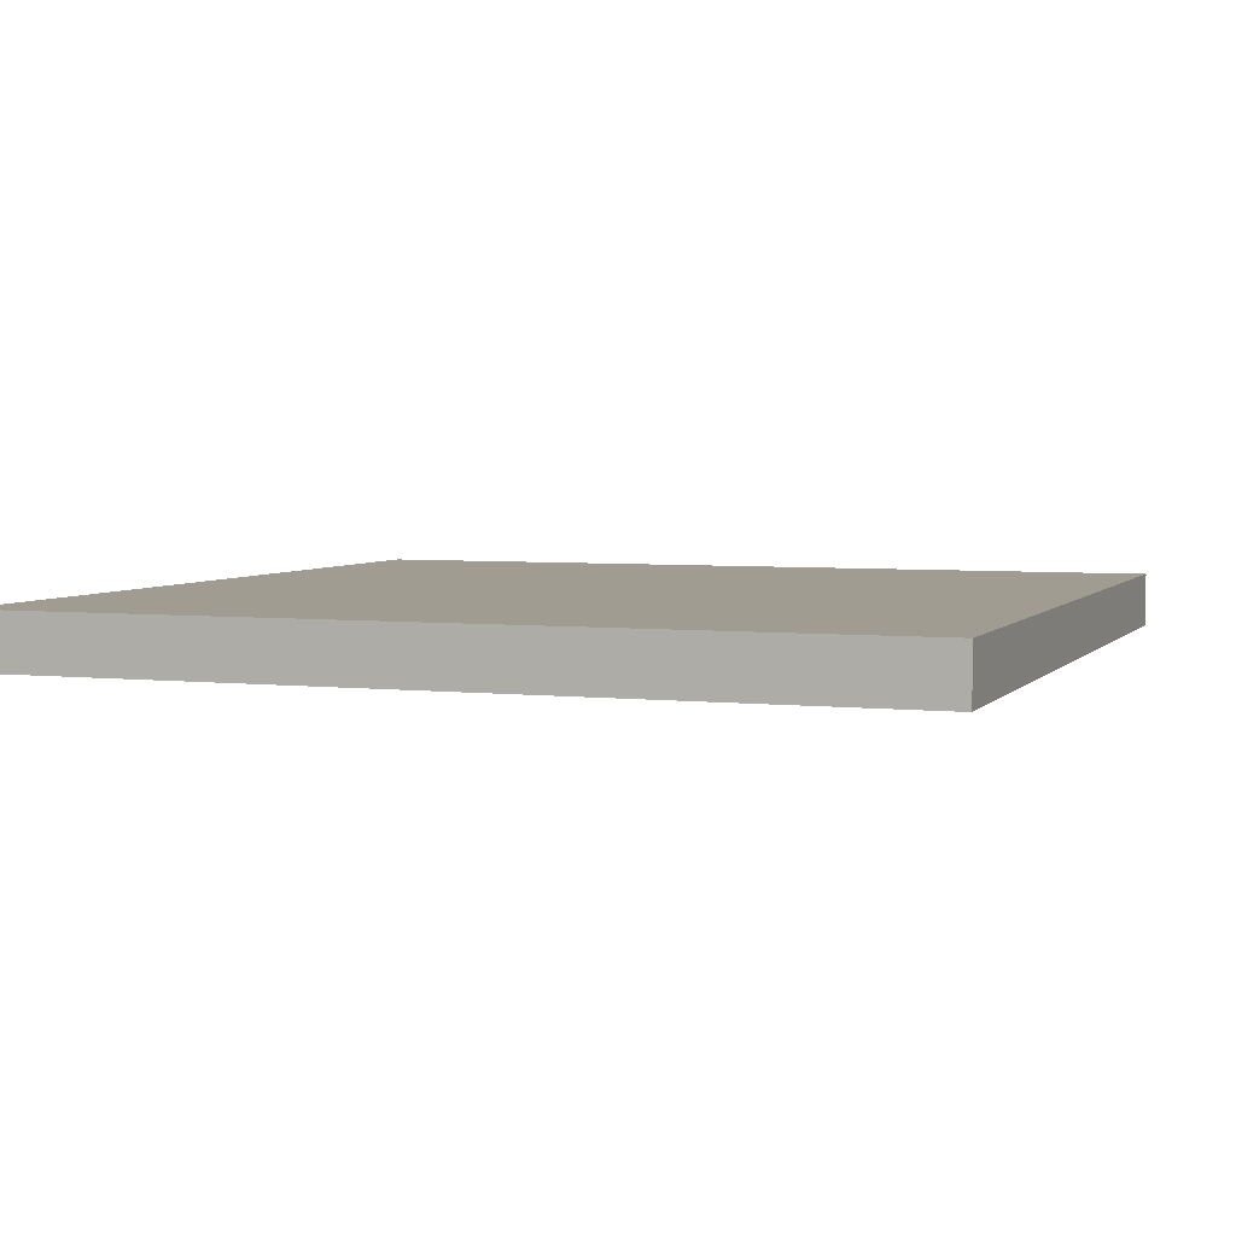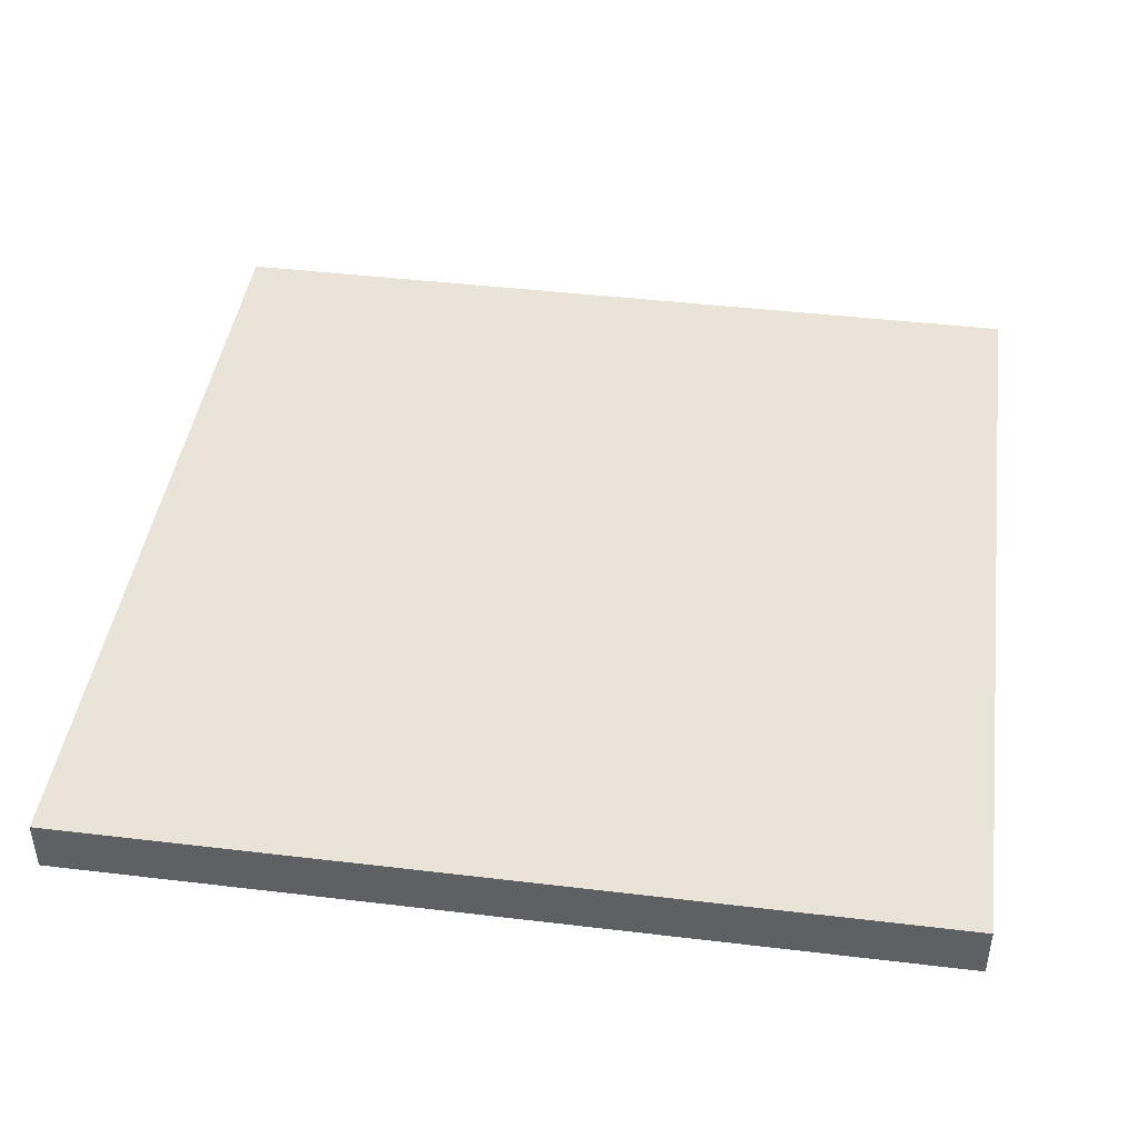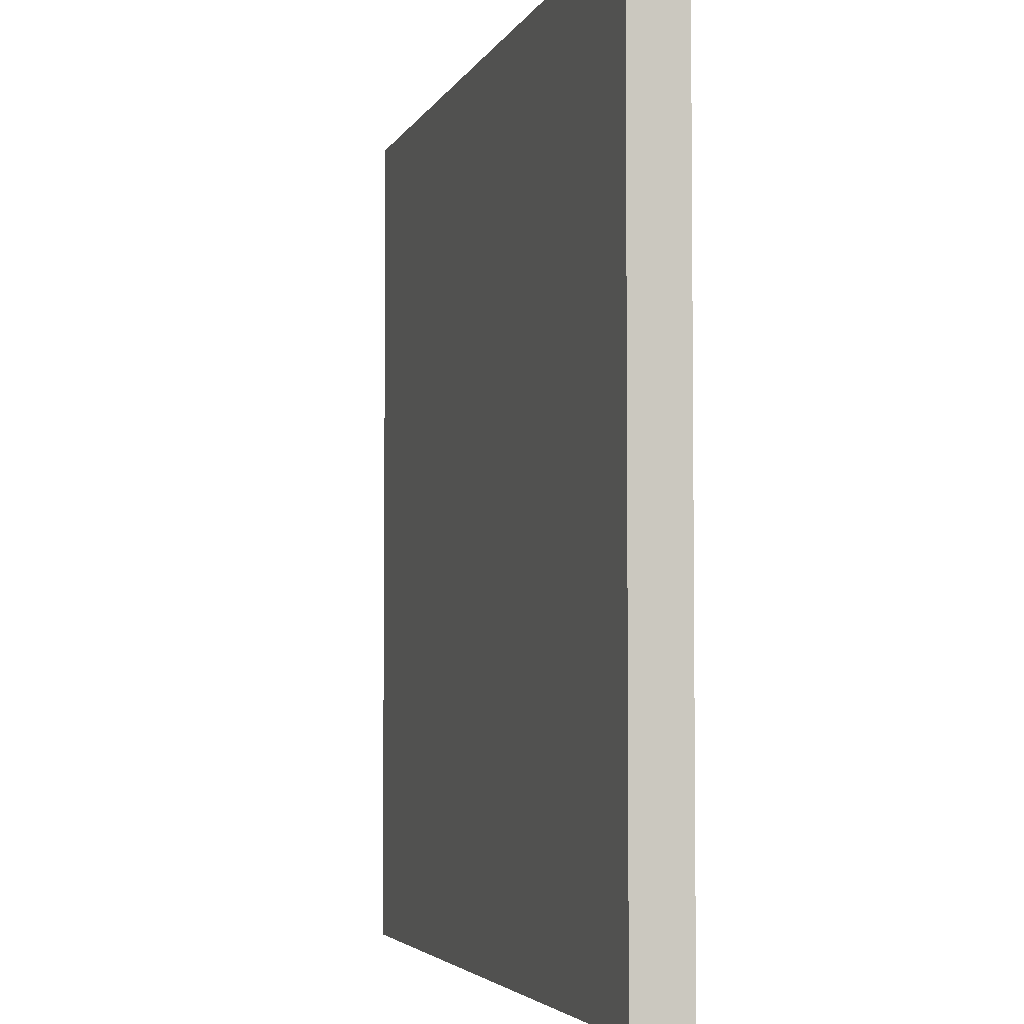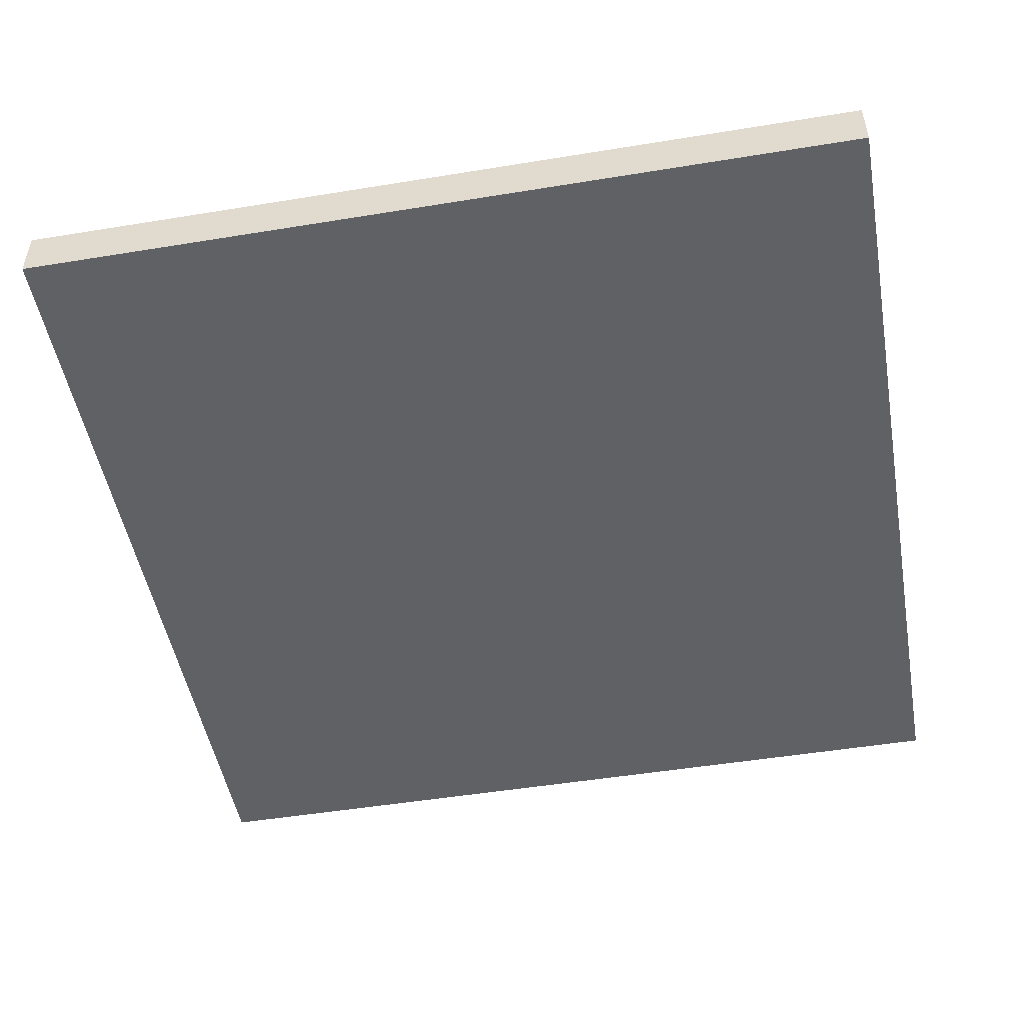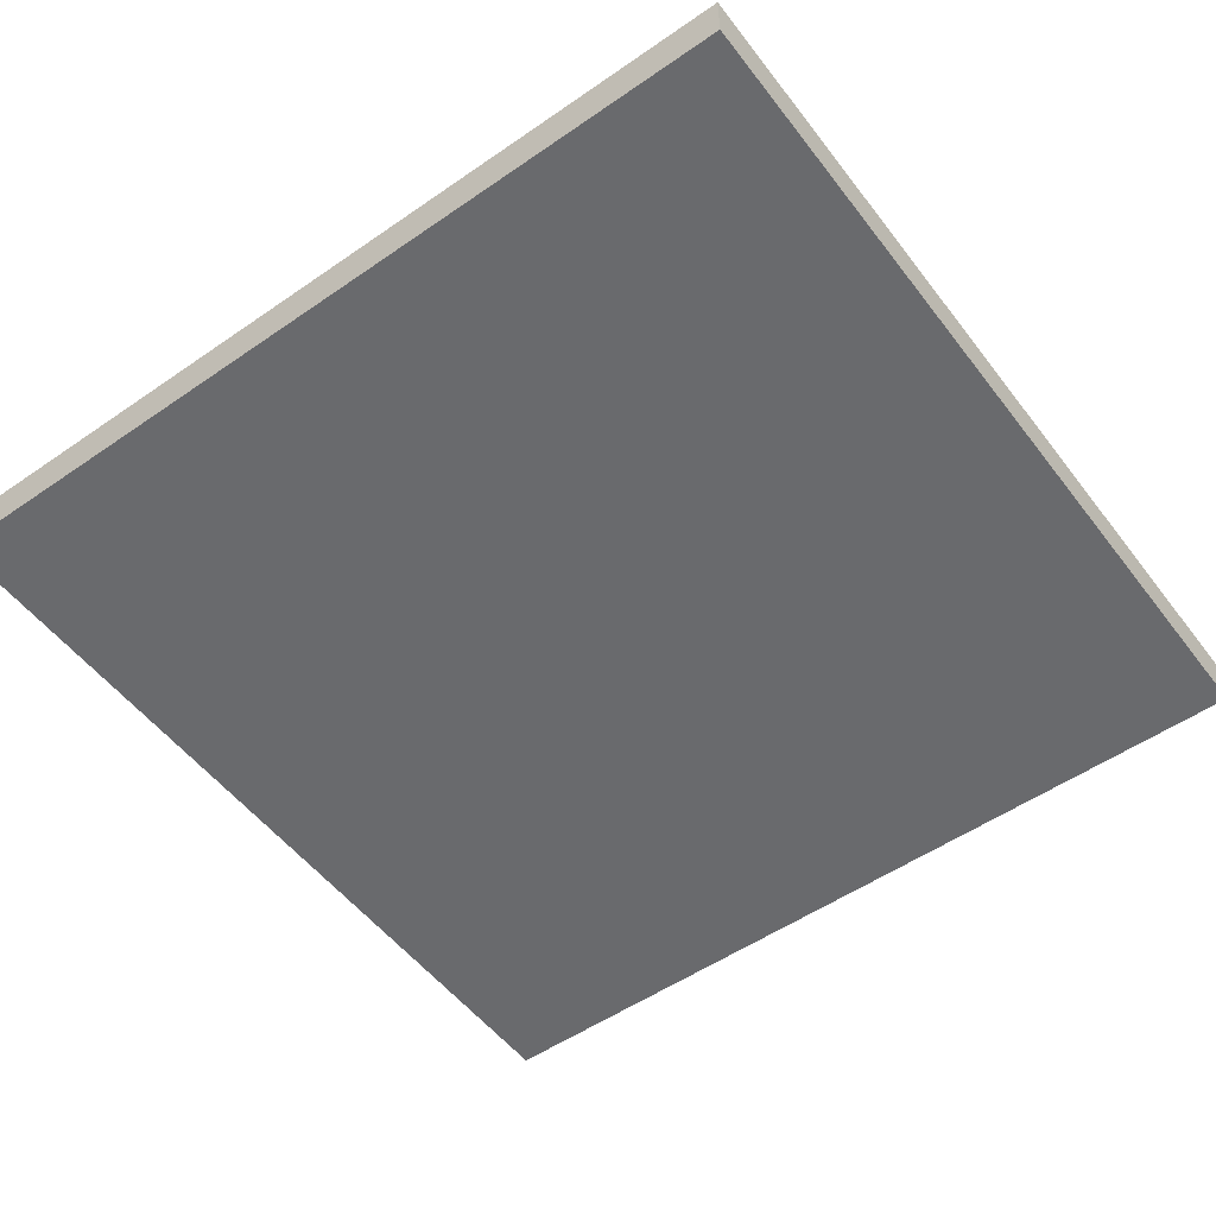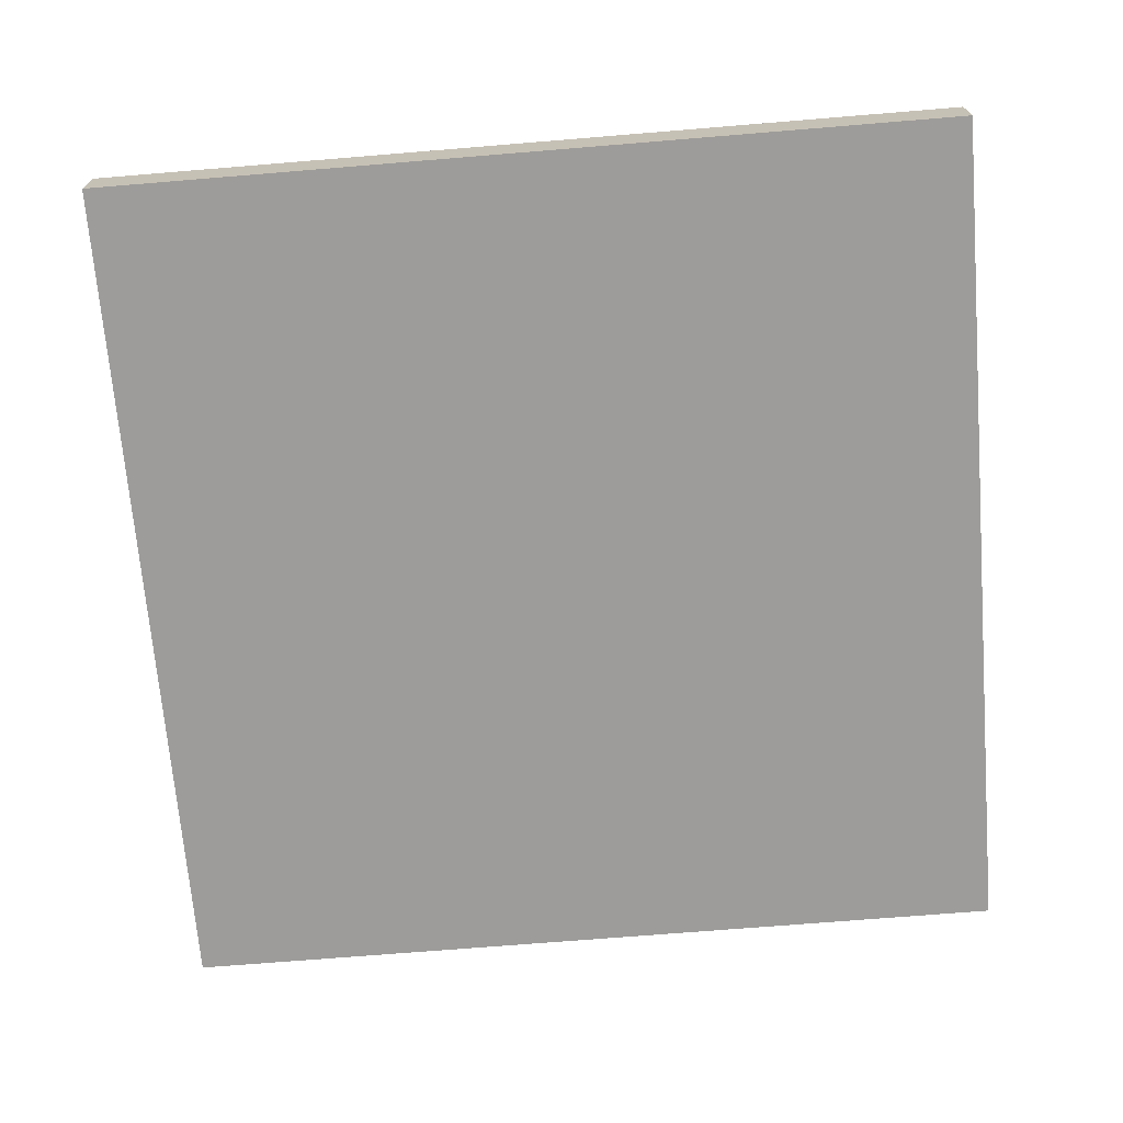
<metadata>
{"format":"obj","ext":"obj","renderer":"f3d","projection":"perspective","resolution":1024,"background":"white","views":[{"elev":4.3,"azim":110.1,"up":"+Y"},{"elev":43.5,"azim":98.0,"up":"+Y"},{"elev":-4.0,"azim":-105.4,"up":"+Z"},{"elev":-49.8,"azim":100.2,"up":"+Y"},{"elev":-53.0,"azim":-143.5,"up":"+Y"},{"elev":-70.1,"azim":94.7,"up":"+Y"}]}
</metadata>
<code>
v 0 0.0625 0
v 0 0.0625 1
v 1 0.0625 1
v 1 0.0625 0
v 0 0 1
v 0 0 0
v 1 0 0
v 1 0 1
f 1 2 3 4
f 5 6 7 8
f 4 7 6 1
f 2 5 8 3
f 1 6 5 2
f 3 8 7 4

</code>
